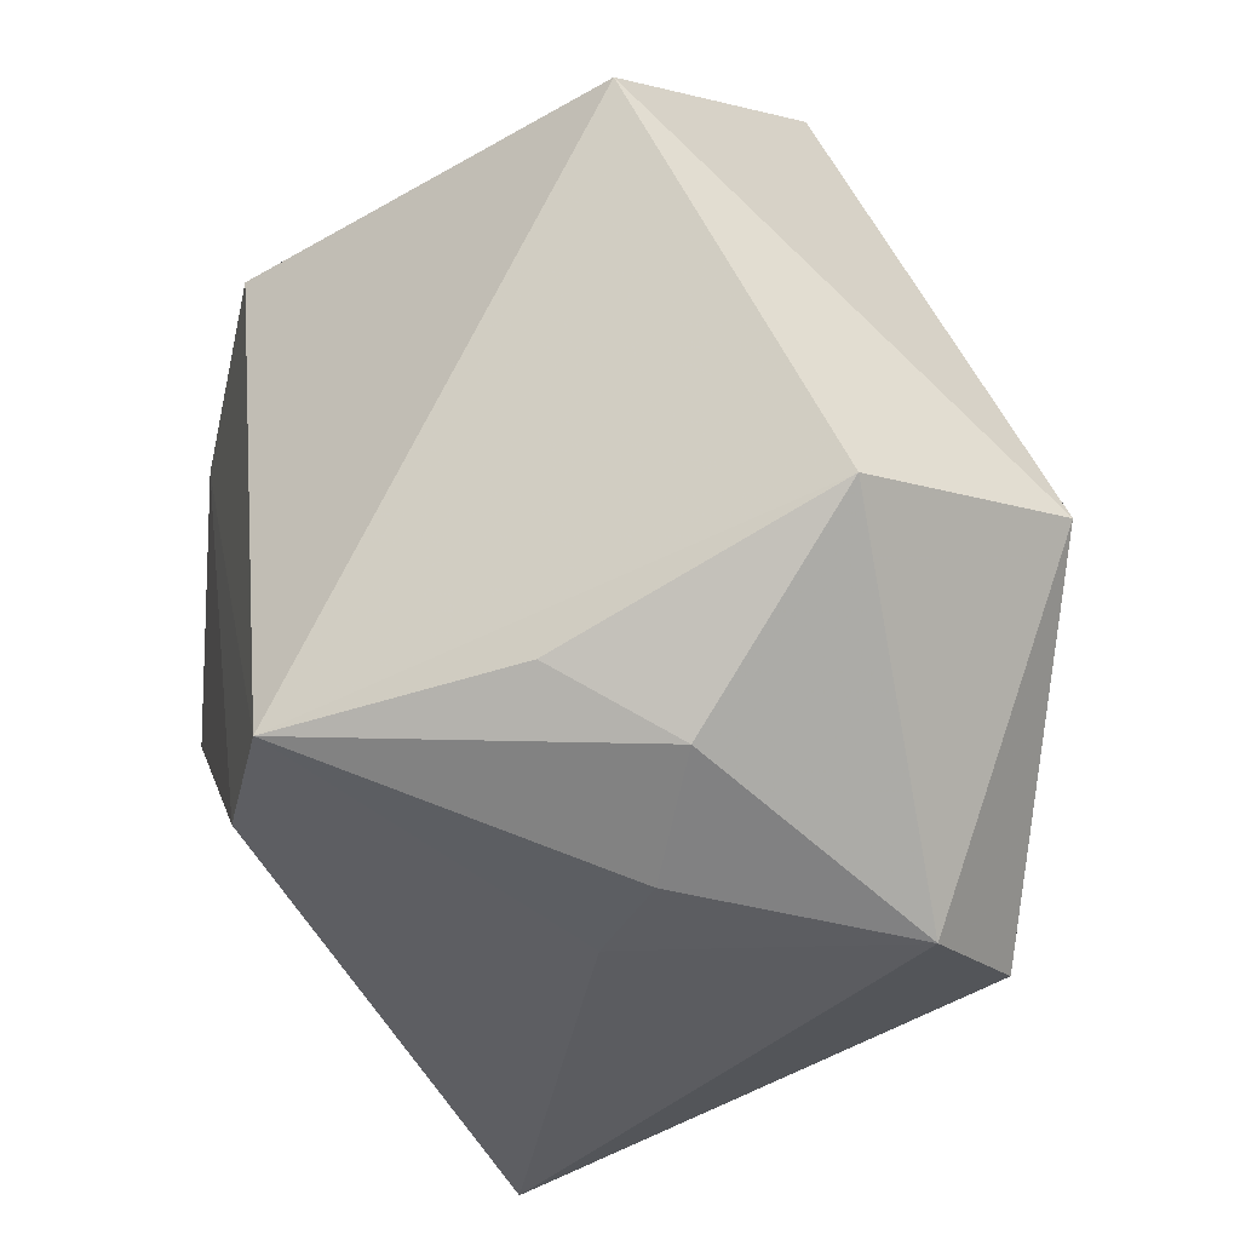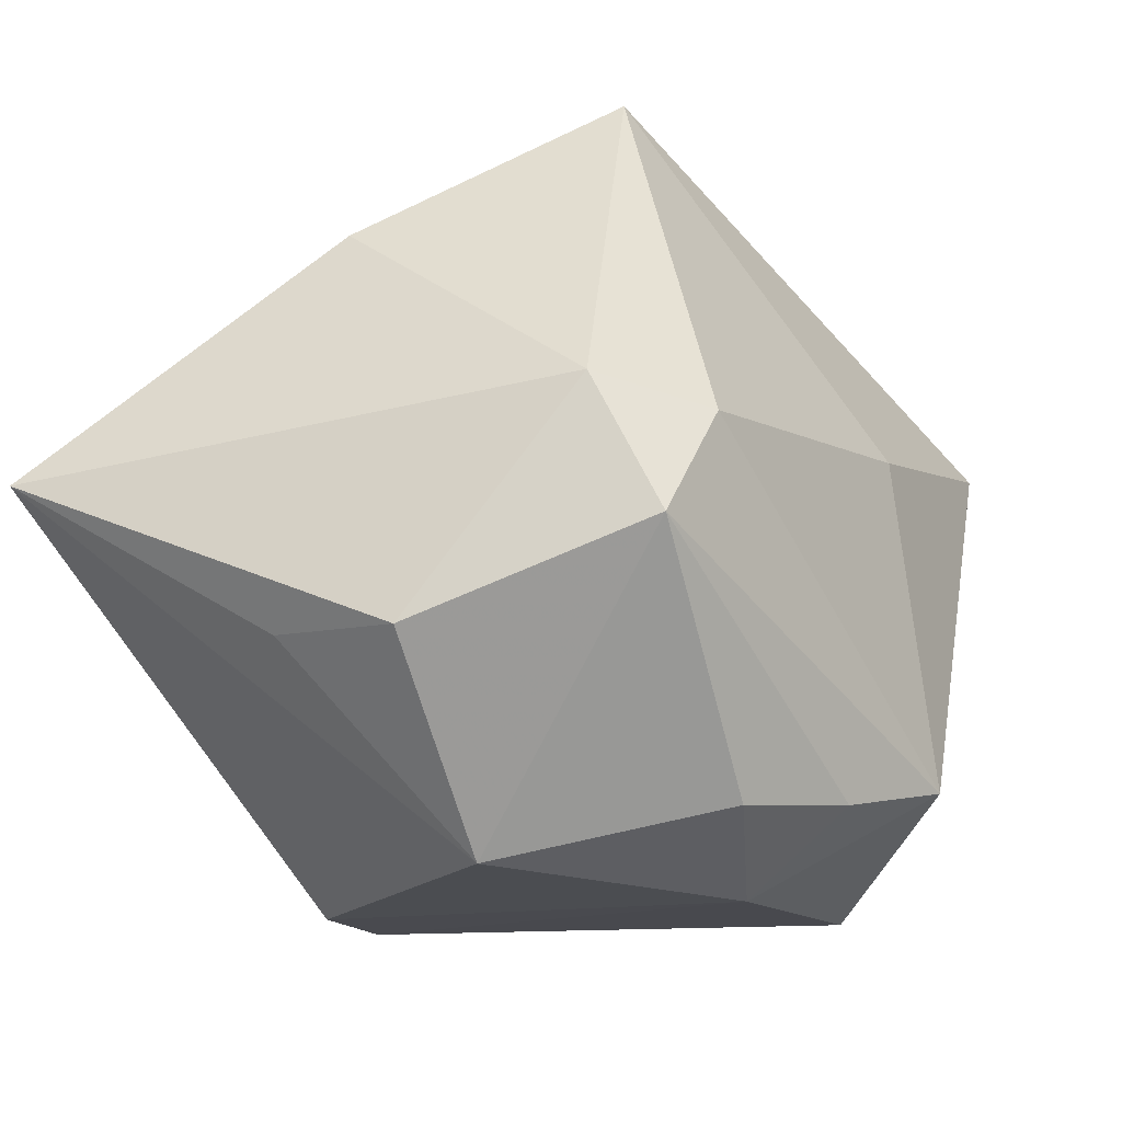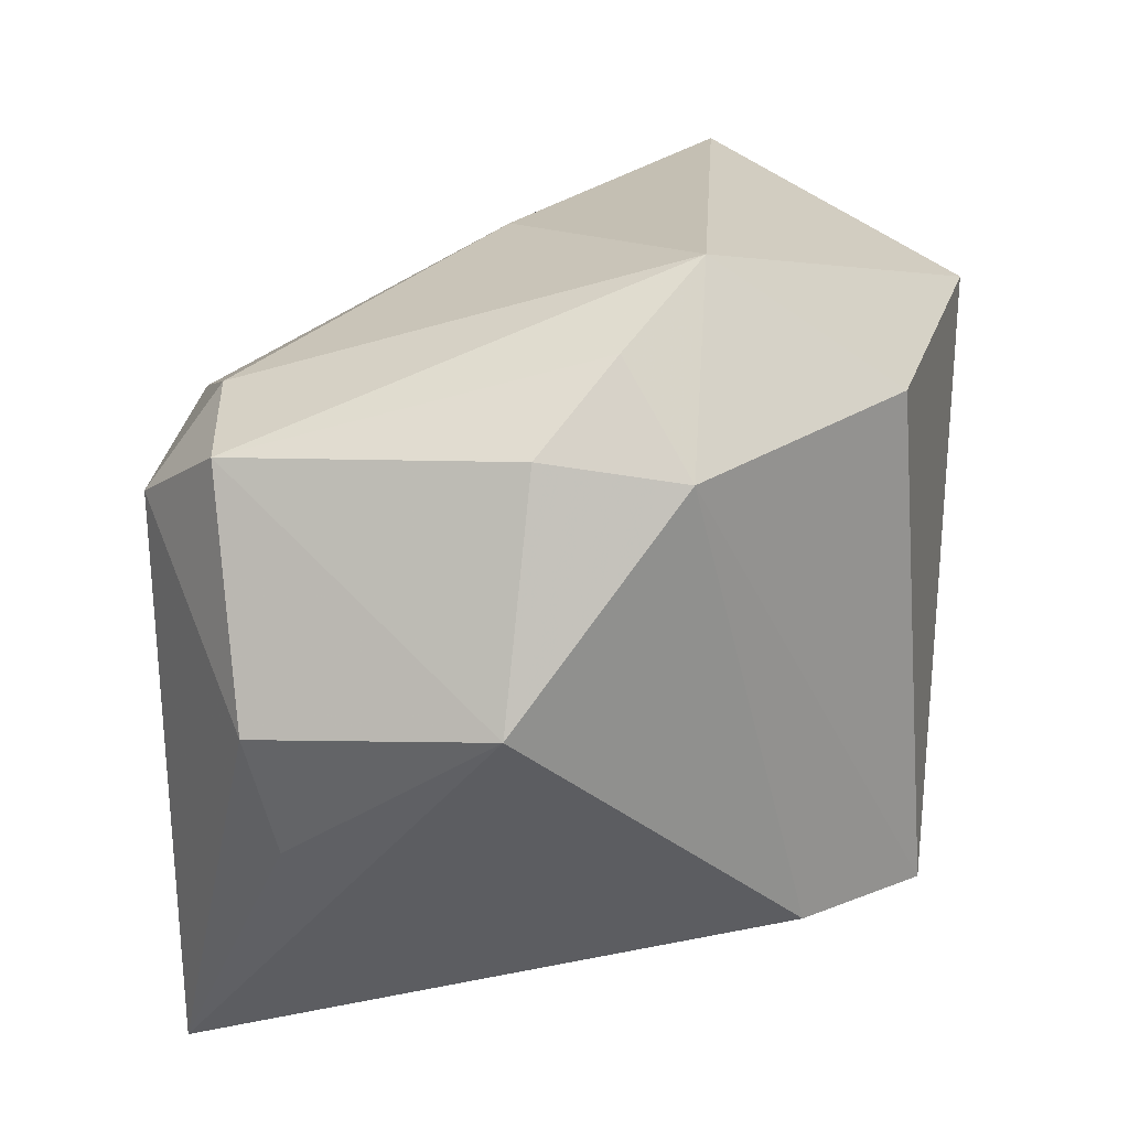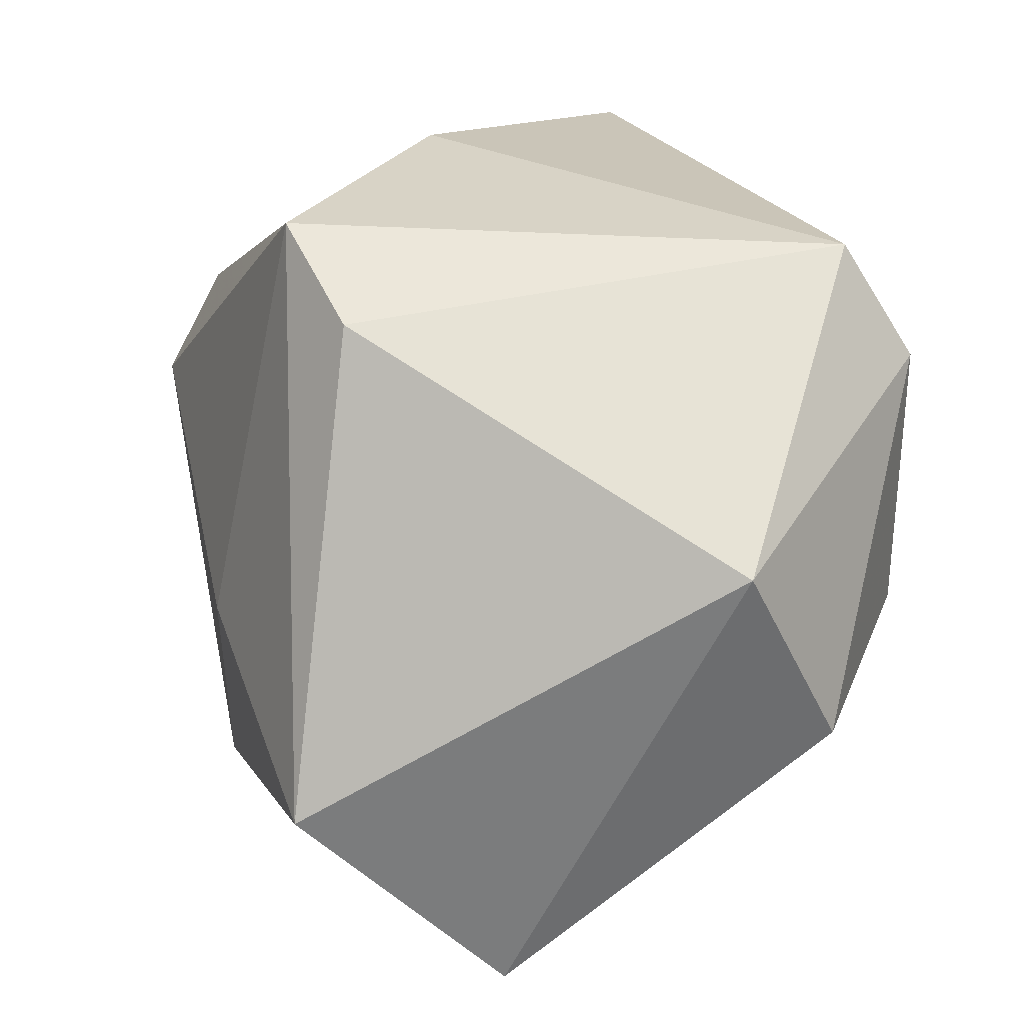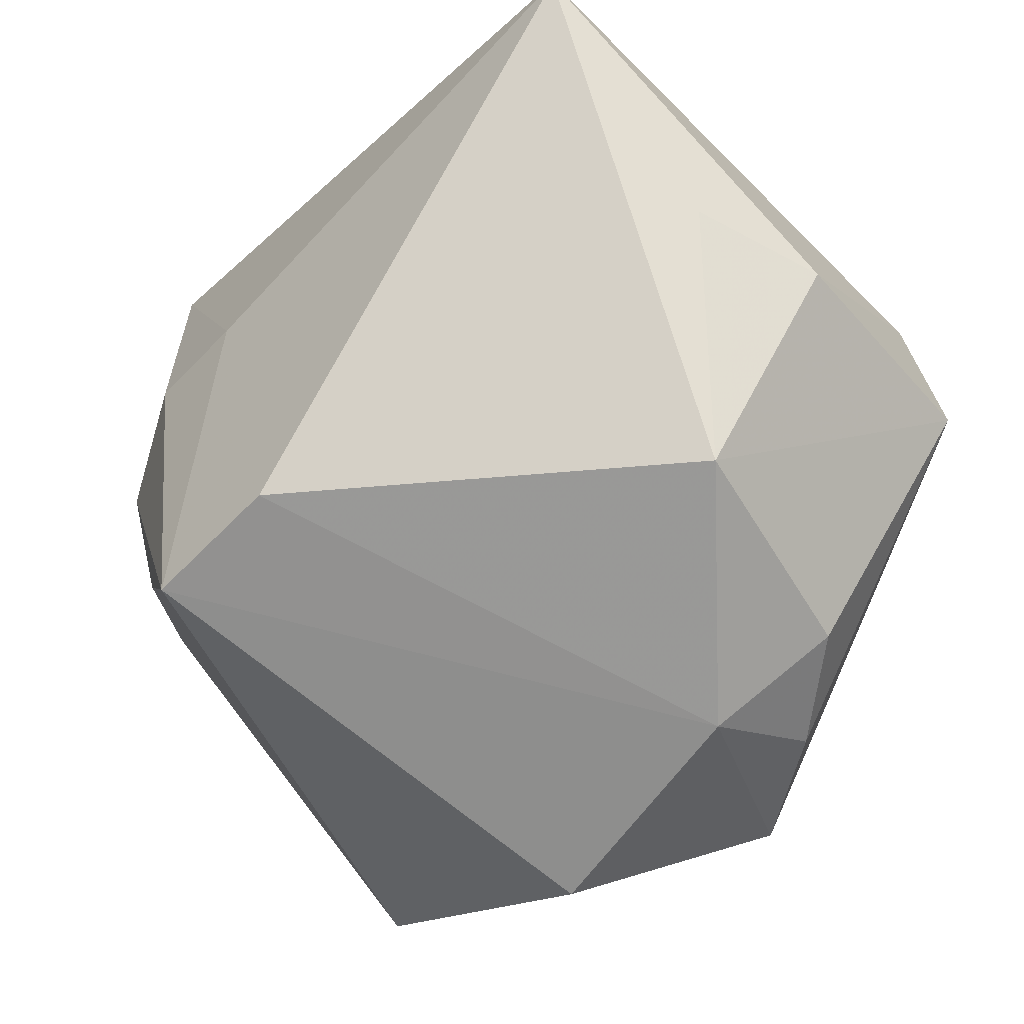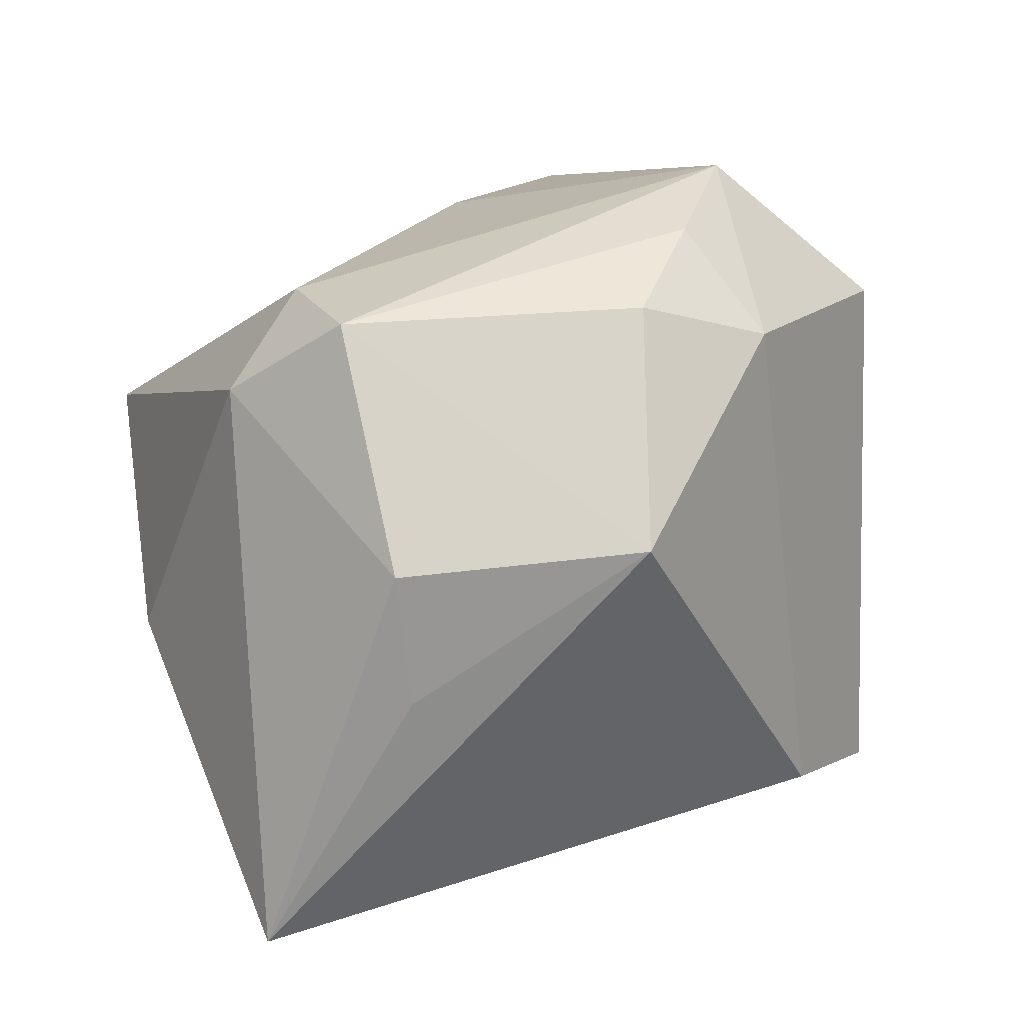
<metadata>
{"format":"obj","ext":"obj","renderer":"f3d","projection":"perspective","resolution":1024,"background":"white","views":[{"elev":-31.9,"azim":85.1,"up":"+Z"},{"elev":-22.3,"azim":-74.5,"up":"+Y"},{"elev":18.5,"azim":-28.3,"up":"+Z"},{"elev":64.3,"azim":60.7,"up":"+Y"},{"elev":-70.4,"azim":-135.2,"up":"+Y"},{"elev":4.5,"azim":-50.3,"up":"+Z"}]}
</metadata>
<code>
v -0.03848 0.02185 -0.009899
v 0.02047 0.00239 -0.03815
v 0.005737 0.0367 -0.03836
v 0.02903 0.01711 0.04342
v -0.03883 -0.002552 0.02772
v -0.02197 -0.03606 0.02567
v -0.04688 -0.02405 -0.001201
v -0.04688 -0.0006951 0.01709
v -0.04688 -0.005686 -0.04095
v -0.008616 0.04335 0.01599
v 0.03545 -0.009176 -0.0244
v 0.04949 -0.003822 0.02924
v -0.04241 -0.02222 -0.01462
v 0.03366 0.004178 -0.0311
v -0.01139 -0.03363 0.0341
v 0.01844 -0.03772 0.02778
v -0.02794 -0.04158 0.001123
v 0.03597 0.03847 -0.007589
v 0.008496 -0.001638 -0.0387
v -0.007857 -0.0416 0.0229
v 0.009684 -0.03543 -0.02792
v -0.002279 0.0066 0.0384
v -0.02394 0.04156 0.01519
v -0.04513 -0.01507 0.02395
v 0.01732 0.0277 -0.04095
v 0.04829 0.01706 -0.01235
v 0.0002405 -0.02958 0.04156
v 0.02566 -0.03321 -0.02756
f 20 28 16
f 16 27 20
f 7 9 13
f 13 17 7
f 9 17 13
f 16 28 12
f 28 26 12
f 12 27 16
f 4 27 12
f 12 18 4
f 26 18 12
f 1 23 3
f 3 9 1
f 22 27 4
f 22 5 27
f 4 23 22
f 23 5 22
f 28 20 21
f 21 20 17
f 21 17 9
f 21 19 28
f 9 19 21
f 17 20 6
f 3 23 10
f 10 18 3
f 10 23 4
f 4 18 10
f 8 1 9
f 8 5 23
f 23 1 8
f 8 9 7
f 11 26 28
f 28 14 11
f 11 14 26
f 28 19 2
f 2 14 28
f 15 20 27
f 15 6 20
f 24 8 7
f 5 8 24
f 7 17 24
f 17 6 24
f 6 15 24
f 27 5 24
f 24 15 27
f 14 2 25
f 26 14 25
f 25 2 19
f 3 18 25
f 25 18 26
f 25 9 3
f 25 19 9

</code>
